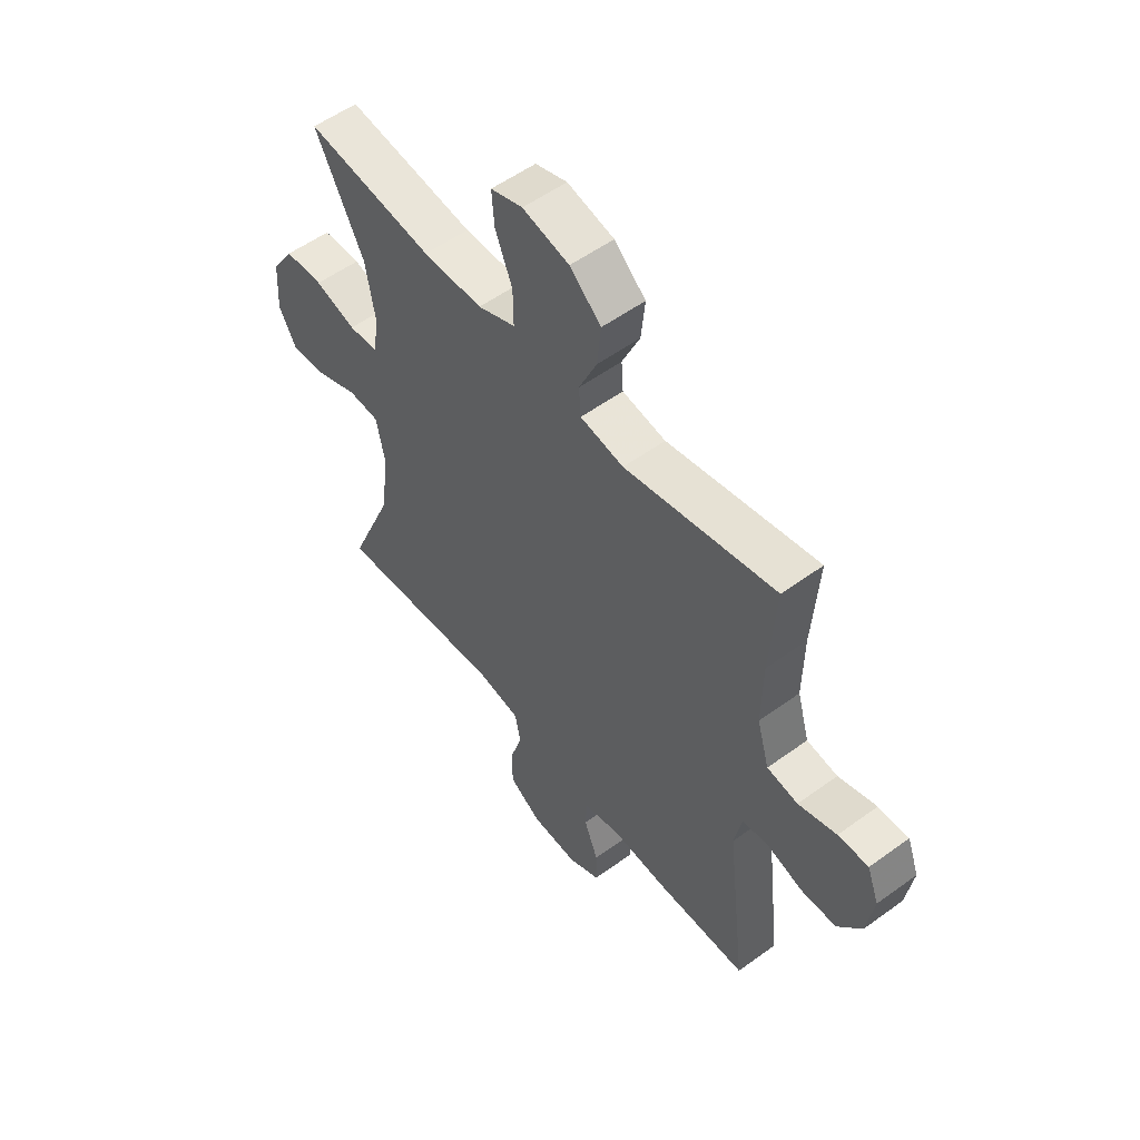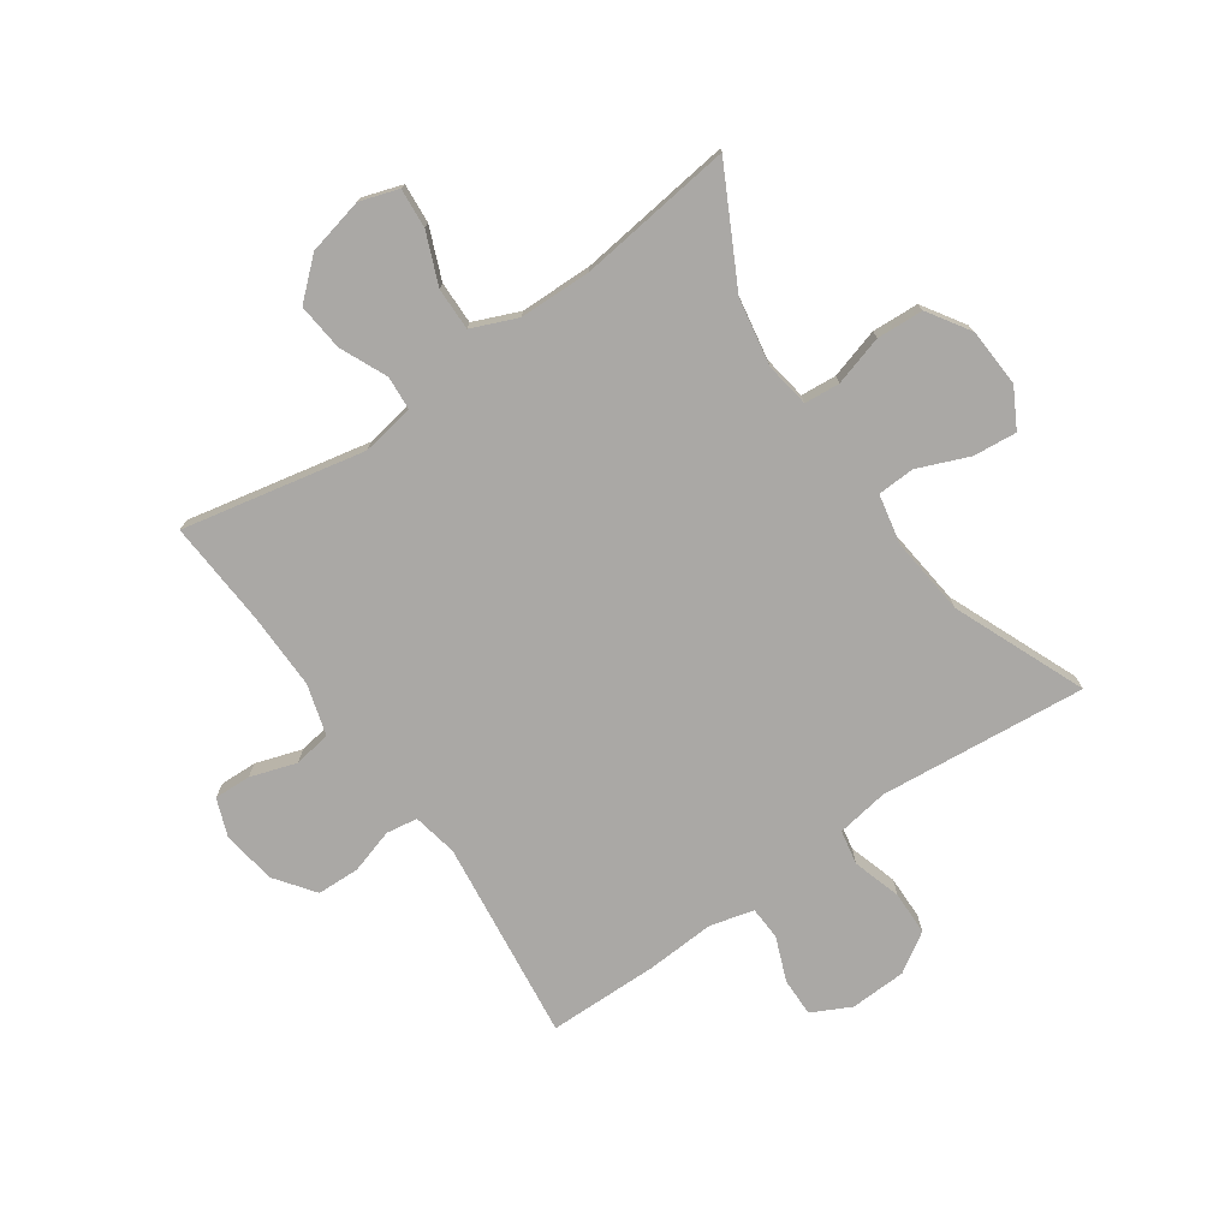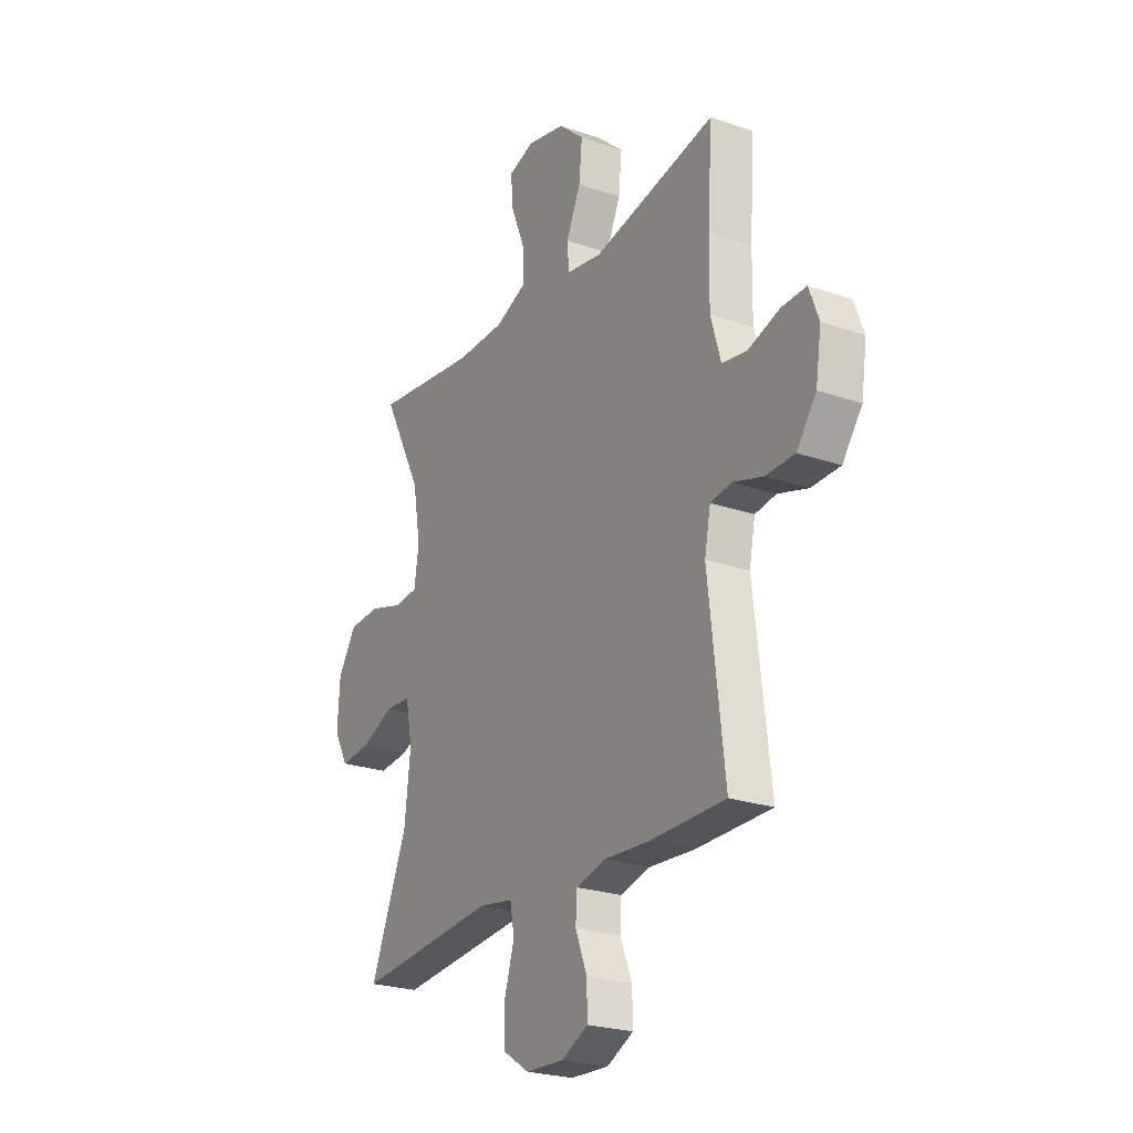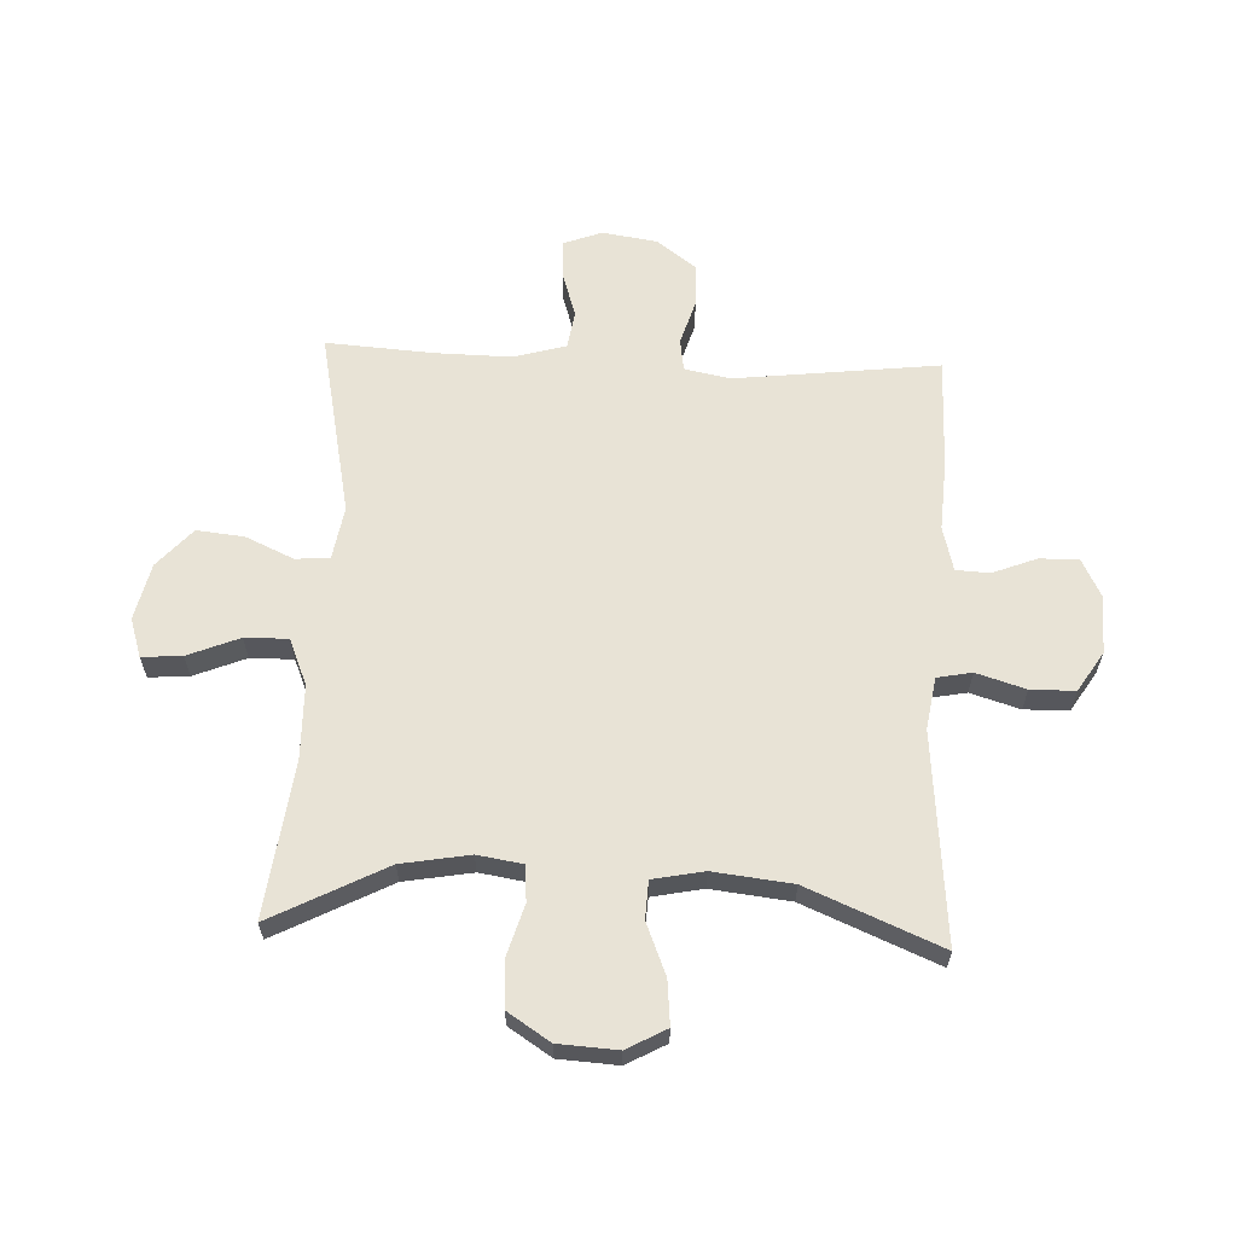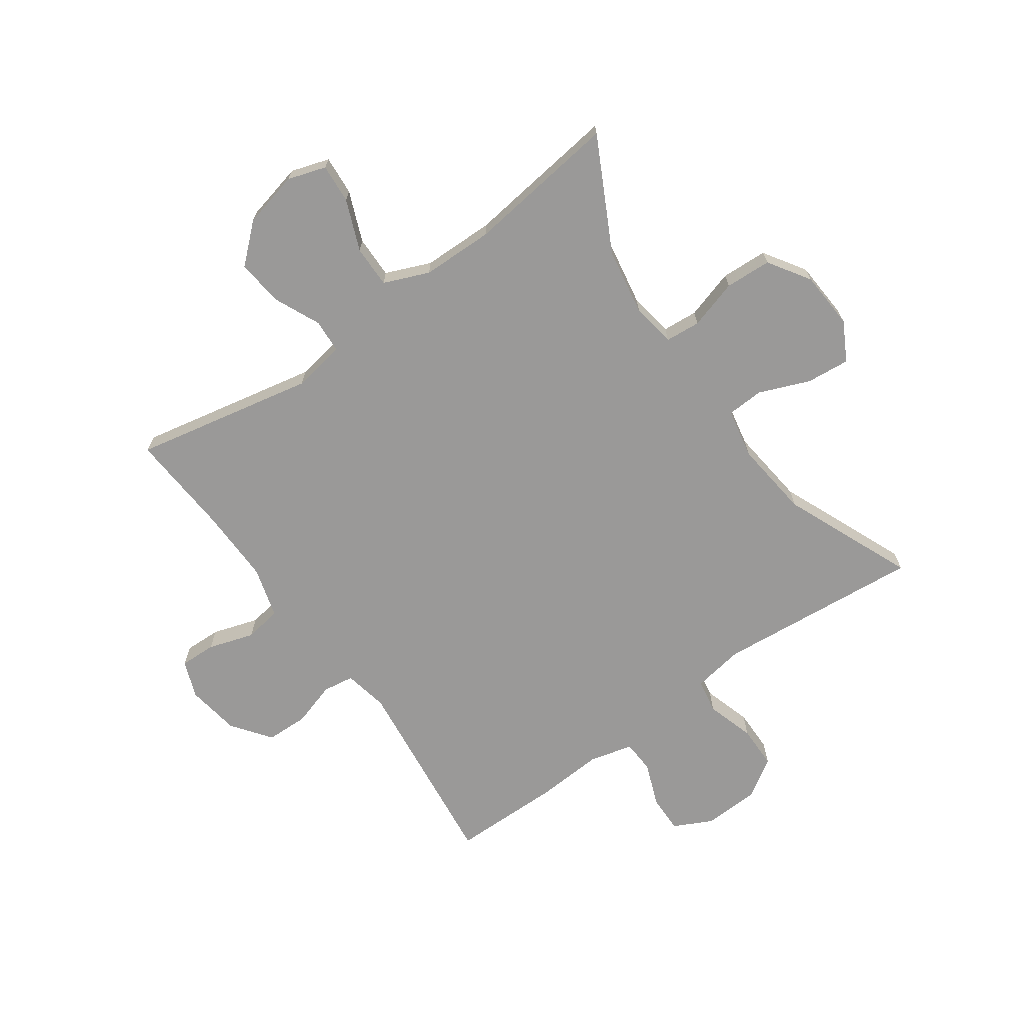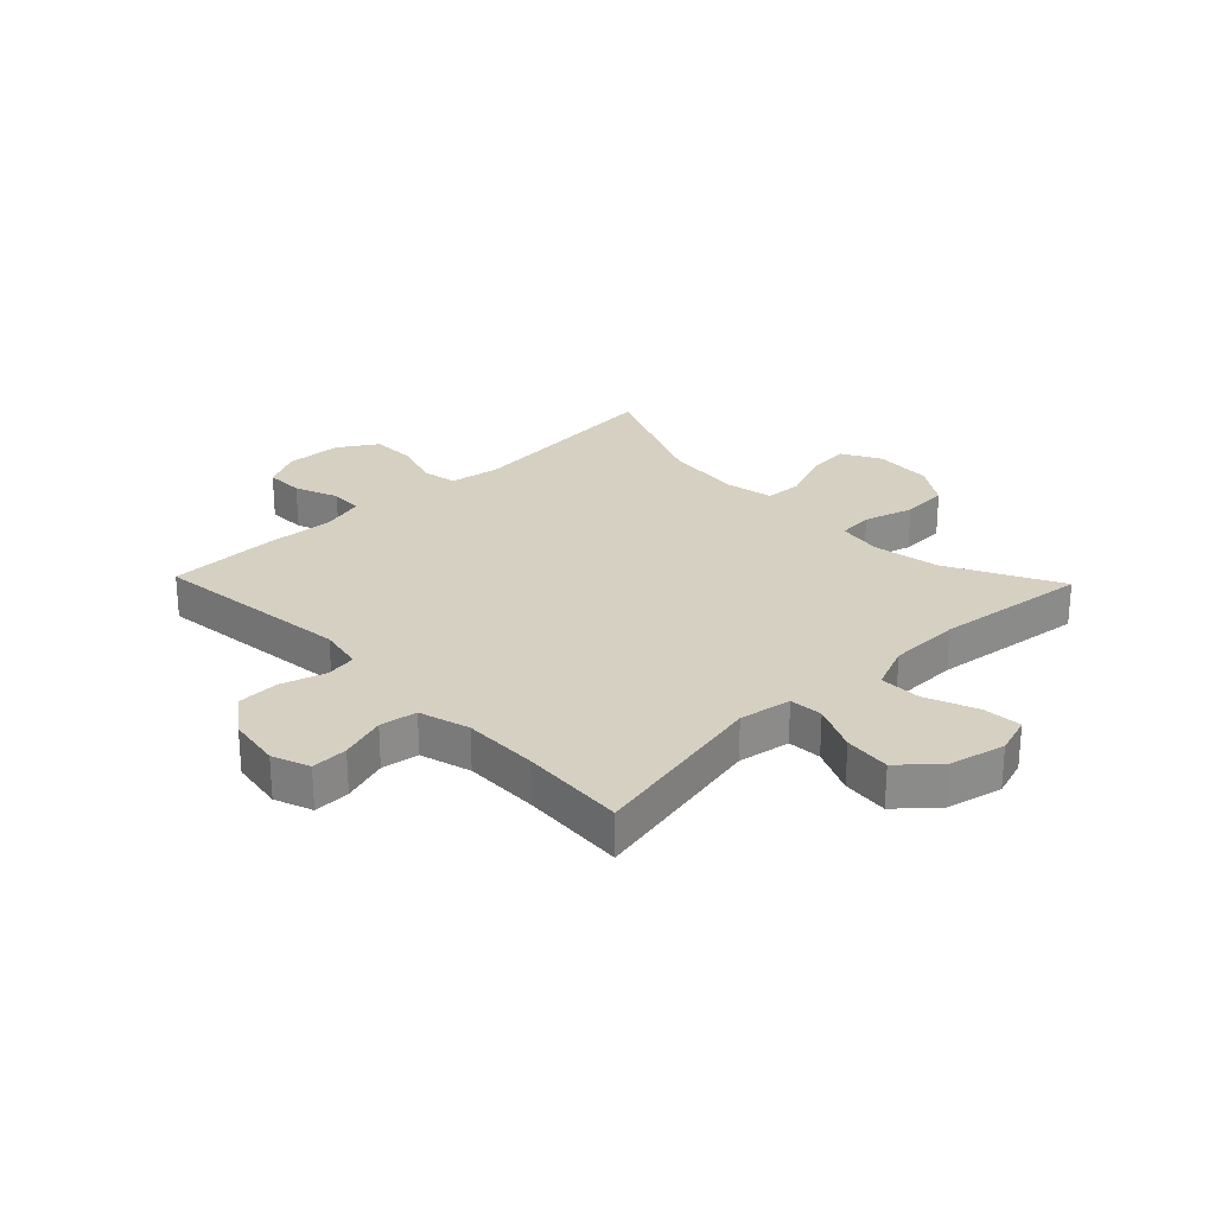
<metadata>
{"format":"obj","ext":"obj","renderer":"f3d","projection":"perspective","resolution":1024,"background":"white","views":[{"elev":54.6,"azim":-127.7,"up":"+Z"},{"elev":-75.2,"azim":34.7,"up":"+Y"},{"elev":-24.0,"azim":-119.8,"up":"+Z"},{"elev":62.5,"azim":92.5,"up":"+Y"},{"elev":-69.1,"azim":35.5,"up":"+Y"},{"elev":26.5,"azim":-43.9,"up":"+Y"}]}
</metadata>
<code>
v -0.5 0.07 -0.5
v -0.46 0.07 -0.16
v -0.475 0.07 -0.084
v -0.528 0.07 -0.076
v -0.603 0.07 -0.099
v -0.675 0.07 -0.097
v -0.724 0.07 -0.031
v -0.738 0.07 0.06
v -0.714 0.07 0.124
v -0.652 0.07 0.122
v -0.574 0.07 0.097
v -0.511 0.07 0.107
v -0.486 0.07 0.193
v -0.488 0.07 0.321
v -0.5 0.07 0.5
v -0.192 0.07 0.437
v -0.103 0.07 0.452
v -0.099 0.07 0.509
v -0.135 0.07 0.589
v -0.143 0.07 0.668
v -0.079 0.07 0.725
v 0.016 0.07 0.747
v 0.081 0.07 0.726
v 0.076 0.07 0.659
v 0.041 0.07 0.573
v 0.04 0.07 0.501
v 0.117 0.07 0.469
v 0.239 0.07 0.467
v 0.5 0.07 0.5
v 0.401 0.07 0.309
v 0.381 0.07 0.195
v 0.393 0.07 0.12
v 0.453 0.07 0.115
v 0.537 0.07 0.14
v 0.616 0.07 0.136
v 0.662 0.07 0.065
v 0.668 0.07 -0.034
v 0.632 0.07 -0.1
v 0.558 0.07 -0.093
v 0.472 0.07 -0.058
v 0.409 0.07 -0.061
v 0.392 0.07 -0.146
v 0.407 0.07 -0.278
v 0.5 0.07 -0.5
v 0.15 0.07 -0.468
v 0.063 0.07 -0.482
v 0.052 0.07 -0.54
v 0.077 0.07 -0.622
v 0.076 0.07 -0.696
v 0.01 0.07 -0.738
v -0.085 0.07 -0.742
v -0.151 0.07 -0.709
v -0.15 0.07 -0.644
v -0.121 0.07 -0.57
v -0.124 0.07 -0.514
v -0.198 0.07 -0.495
v -0.313 0.07 -0.502
v -0.5 0 -0.5
v -0.46 0 -0.16
v -0.475 0 -0.084
v -0.528 0 -0.076
v -0.603 0 -0.099
v -0.675 0 -0.097
v -0.724 0 -0.031
v -0.738 0 0.06
v -0.714 0 0.124
v -0.652 0 0.122
v -0.574 0 0.097
v -0.511 0 0.107
v -0.486 0 0.193
v -0.488 0 0.321
v -0.5 0 0.5
v -0.192 0 0.437
v -0.103 0 0.452
v -0.099 0 0.509
v -0.135 0 0.589
v -0.143 0 0.668
v -0.079 0 0.725
v 0.016 0 0.747
v 0.081 0 0.726
v 0.076 0 0.659
v 0.041 0 0.573
v 0.04 0 0.501
v 0.117 0 0.469
v 0.239 0 0.467
v 0.5 0 0.5
v 0.401 0 0.309
v 0.381 0 0.195
v 0.393 0 0.12
v 0.453 0 0.115
v 0.537 0 0.14
v 0.616 0 0.136
v 0.662 0 0.065
v 0.668 0 -0.034
v 0.632 0 -0.1
v 0.558 0 -0.093
v 0.472 0 -0.058
v 0.409 0 -0.061
v 0.392 0 -0.146
v 0.407 0 -0.278
v 0.5 0 -0.5
v 0.15 0 -0.468
v 0.063 0 -0.482
v 0.052 0 -0.54
v 0.077 0 -0.622
v 0.076 0 -0.696
v 0.01 0 -0.738
v -0.085 0 -0.742
v -0.151 0 -0.709
v -0.15 0 -0.644
v -0.121 0 -0.57
v -0.124 0 -0.514
v -0.198 0 -0.495
v -0.313 0 -0.502
f 56 57 1 2
f 55 56 2 3
f 52 53 54
f 51 52 54
f 50 51 54
f 49 50 54
f 48 49 54
f 47 48 54
f 46 47 54 55
f 43 44 45
f 42 43 45 46
f 46 55 3
f 42 46 3
f 41 42 3
f 38 39 40
f 37 38 40
f 36 37 40
f 35 36 40
f 34 35 40
f 33 34 40
f 41 3 4
f 40 41 4
f 33 40 4
f 32 33 4
f 28 29 30
f 27 28 30 31
f 31 32 4
f 27 31 4
f 26 27 4
f 23 24 25
f 22 23 25
f 21 22 25
f 20 21 25
f 19 20 25
f 18 19 25
f 17 18 25 26
f 14 15 16
f 13 14 16 17
f 17 26 4
f 13 17 4
f 12 13 4
f 9 10 11
f 8 9 11
f 8 11 12
f 7 8 12
f 6 7 12
f 5 6 12
f 4 5 12
f 59 58 114 113
f 60 59 113 112
f 111 110 109
f 111 109 108
f 111 108 107
f 111 107 106
f 111 106 105
f 111 105 104
f 112 111 104 103
f 102 101 100
f 103 102 100 99
f 60 112 103
f 60 103 99
f 60 99 98
f 97 96 95
f 97 95 94
f 97 94 93
f 97 93 92
f 97 92 91
f 97 91 90
f 61 60 98
f 61 98 97
f 61 97 90
f 61 90 89
f 87 86 85
f 88 87 85 84
f 61 89 88
f 61 88 84
f 61 84 83
f 82 81 80
f 82 80 79
f 82 79 78
f 82 78 77
f 82 77 76
f 82 76 75
f 83 82 75 74
f 73 72 71
f 74 73 71 70
f 61 83 74
f 61 74 70
f 61 70 69
f 68 67 66
f 68 66 65
f 69 68 65
f 69 65 64
f 69 64 63
f 69 63 62
f 69 62 61
f 1 58 59 2
f 2 59 60 3
f 3 60 61 4
f 4 61 62 5
f 5 62 63 6
f 6 63 64 7
f 7 64 65 8
f 8 65 66 9
f 9 66 67 10
f 10 67 68 11
f 11 68 69 12
f 12 69 70 13
f 13 70 71 14
f 14 71 72 15
f 15 72 73 16
f 16 73 74 17
f 17 74 75 18
f 18 75 76 19
f 19 76 77 20
f 20 77 78 21
f 21 78 79 22
f 22 79 80 23
f 23 80 81 24
f 24 81 82 25
f 25 82 83 26
f 26 83 84 27
f 27 84 85 28
f 28 85 86 29
f 29 86 87 30
f 30 87 88 31
f 31 88 89 32
f 32 89 90 33
f 33 90 91 34
f 34 91 92 35
f 35 92 93 36
f 36 93 94 37
f 37 94 95 38
f 38 95 96 39
f 39 96 97 40
f 40 97 98 41
f 41 98 99 42
f 42 99 100 43
f 43 100 101 44
f 44 101 102 45
f 45 102 103 46
f 46 103 104 47
f 47 104 105 48
f 48 105 106 49
f 49 106 107 50
f 50 107 108 51
f 51 108 109 52
f 52 109 110 53
f 53 110 111 54
f 54 111 112 55
f 55 112 113 56
f 56 113 114 57
f 57 114 58 1

</code>
